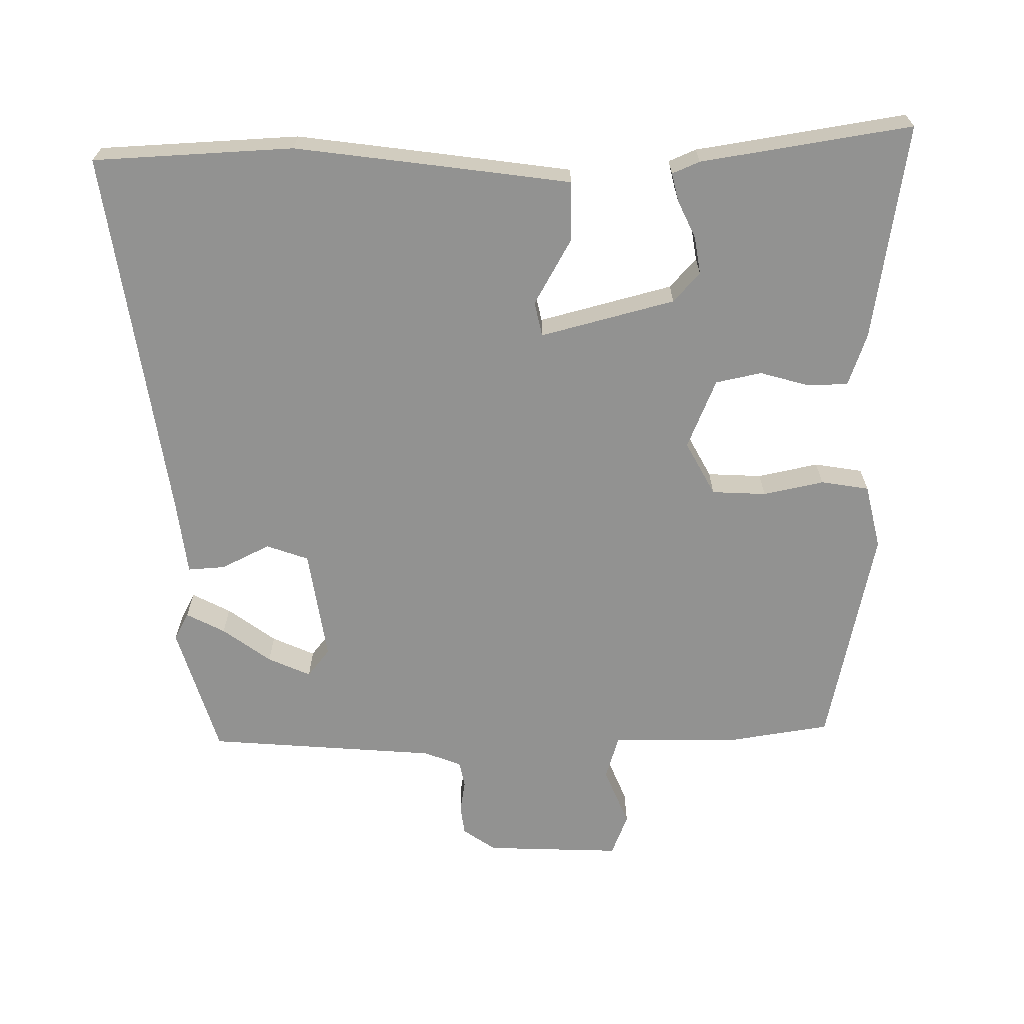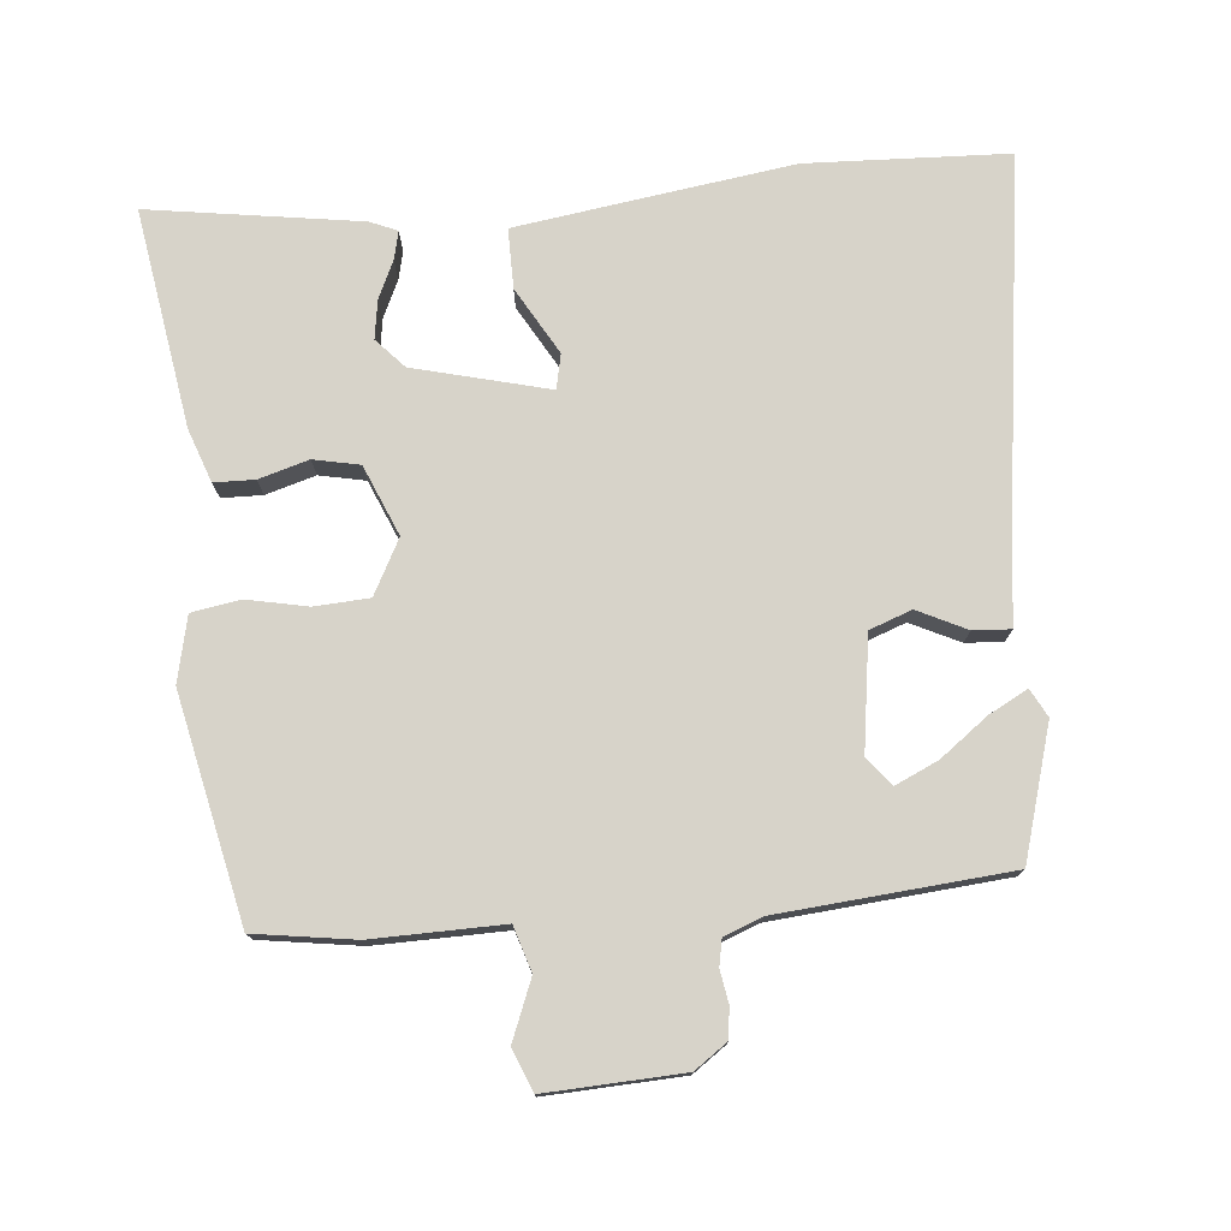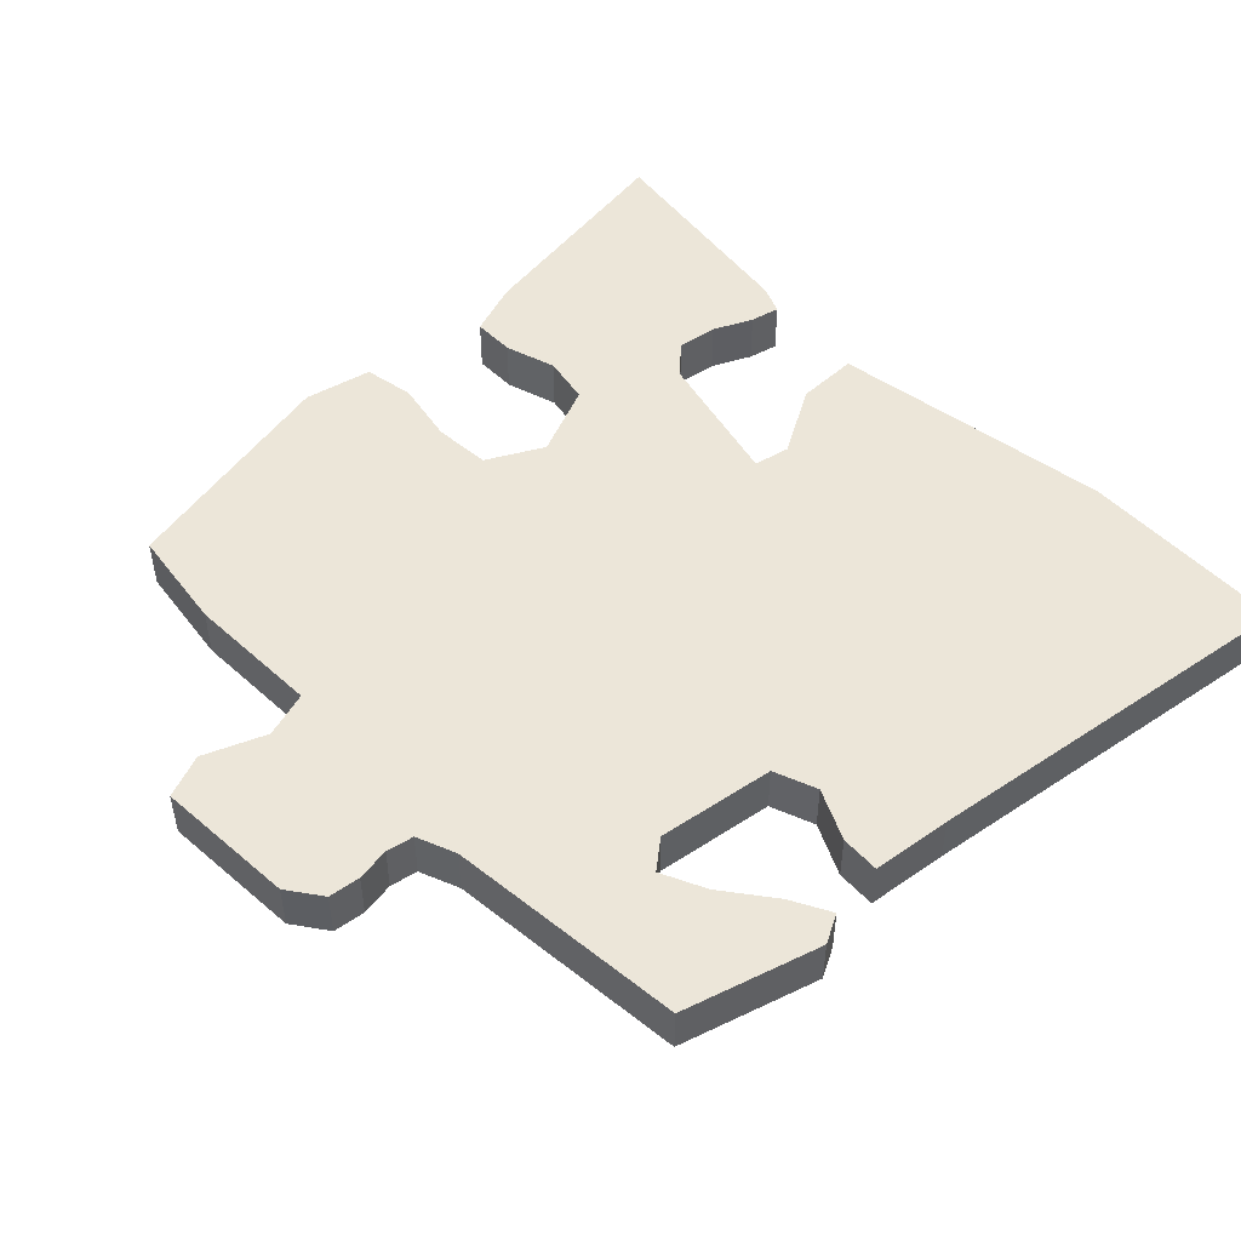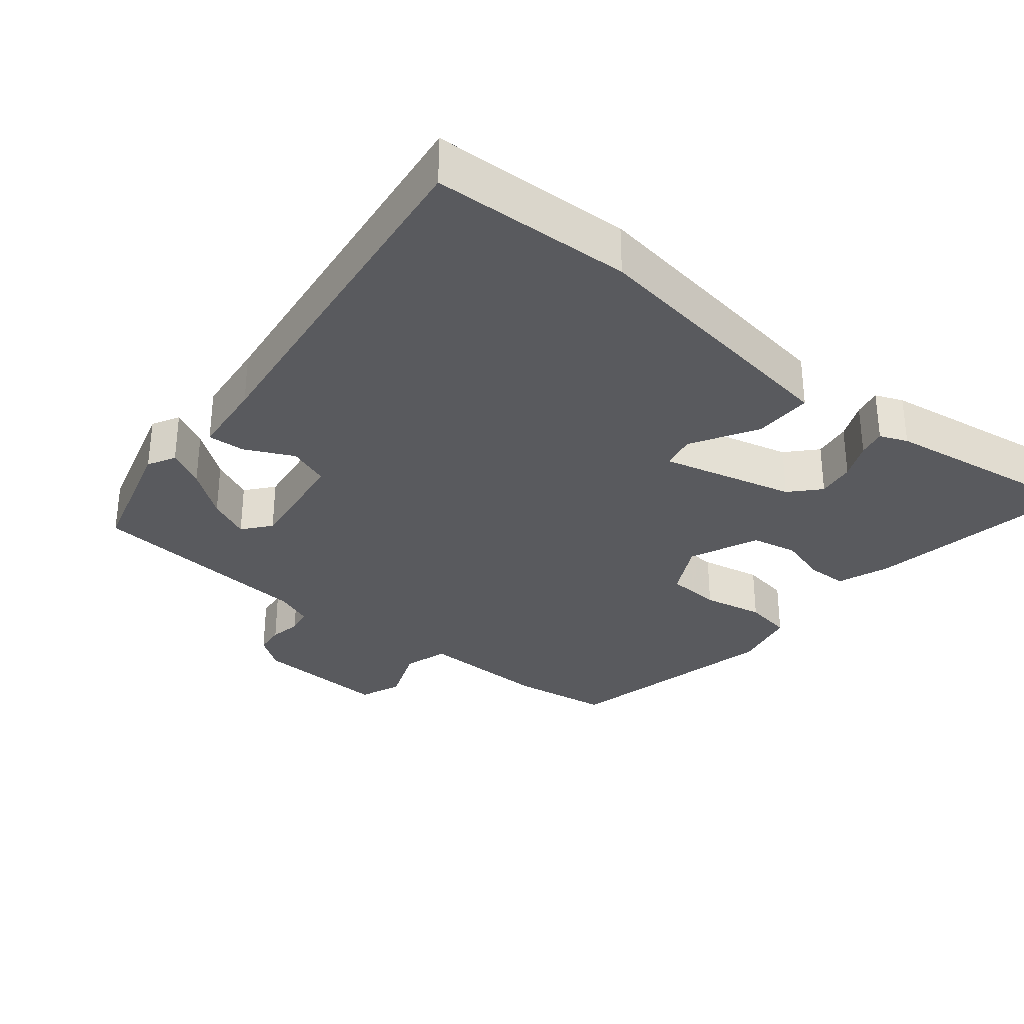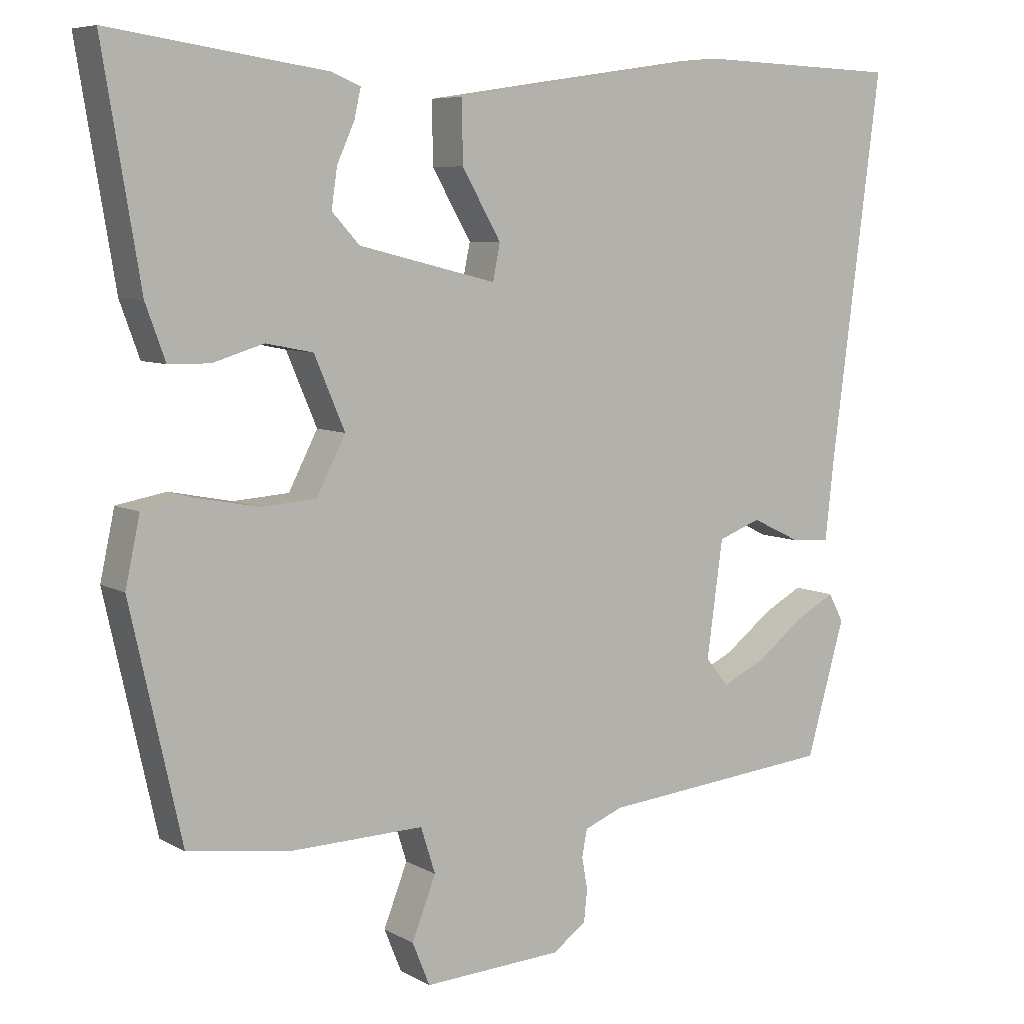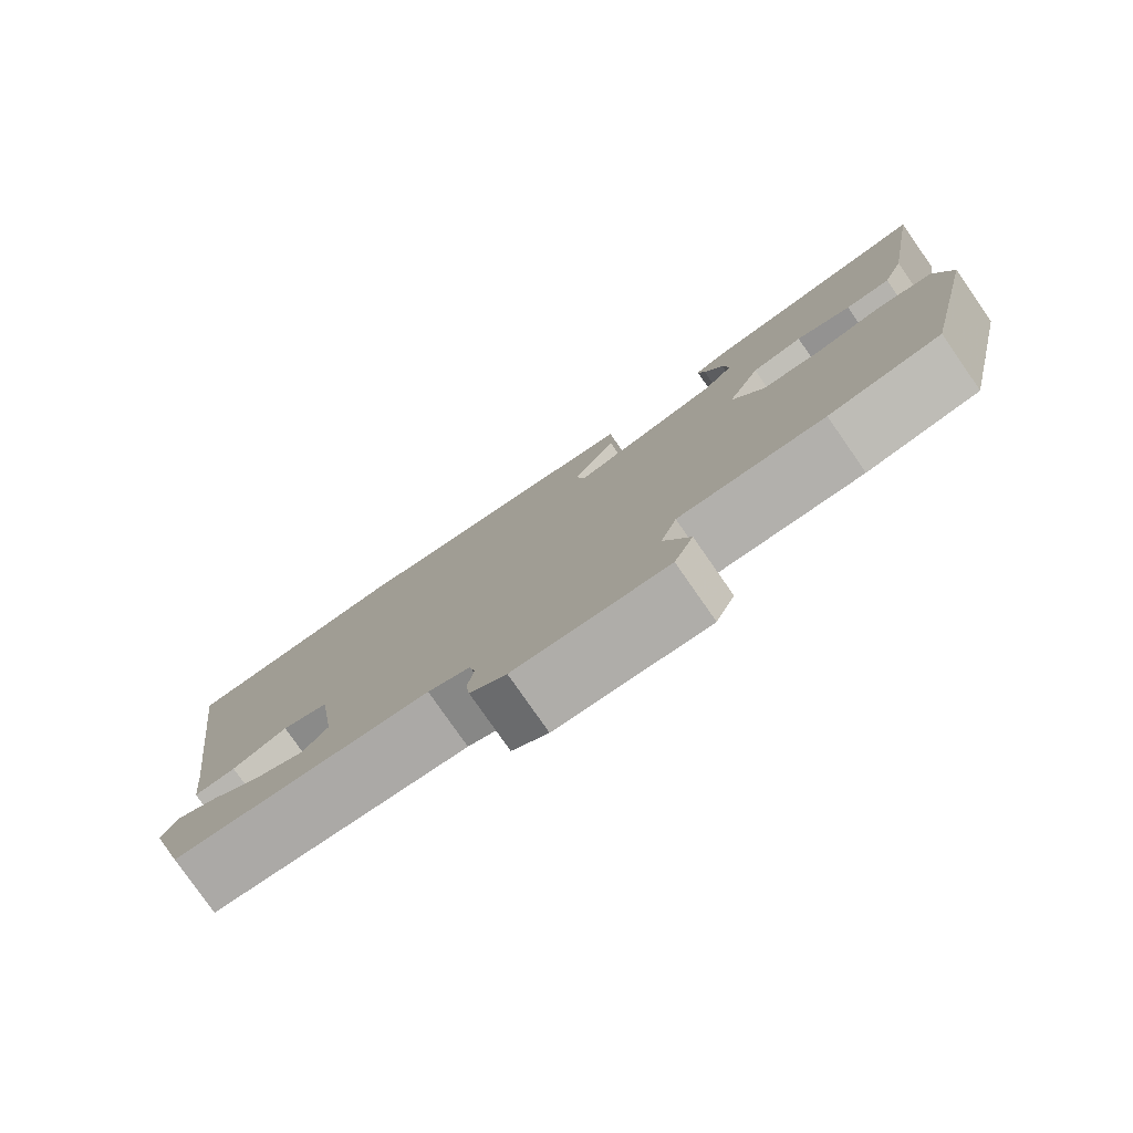
<metadata>
{"format":"obj","ext":"obj","renderer":"f3d","projection":"perspective","resolution":1024,"background":"white","views":[{"elev":-66.3,"azim":1.4,"up":"+Y"},{"elev":76.4,"azim":175.1,"up":"+Y"},{"elev":49.4,"azim":-133.8,"up":"+Y"},{"elev":-31.6,"azim":-39.1,"up":"+Y"},{"elev":7.1,"azim":146.7,"up":"+Z"},{"elev":-79.5,"azim":34.9,"up":"+Z"}]}
</metadata>
<code>
v -0.584 0.07 0.497
v -0.301 0.07 0.507
v -0.078 0.07 0.474
v 0.087 0.07 0.449
v 0.086 0.07 0.365
v 0.032 0.07 0.272
v 0.042 0.07 0.223
v 0.232 0.07 0.27
v 0.27 0.07 0.311
v 0.262 0.07 0.365
v 0.238 0.07 0.418
v 0.229 0.07 0.458
v 0.268 0.07 0.474
v 0.566 0.07 0.517
v 0.515 0.07 0.211
v 0.488 0.07 0.137
v 0.431 0.07 0.136
v 0.361 0.07 0.157
v 0.296 0.07 0.144
v 0.254 0.07 0.046
v 0.294 0.07 -0.031
v 0.371 0.07 -0.036
v 0.457 0.07 -0.019
v 0.525 0.07 -0.031
v 0.545 0.07 -0.123
v 0.475 0.07 -0.438
v 0.334 0.07 -0.458
v 0.15 0.07 -0.454
v 0.13 0.07 -0.517
v 0.163 0.07 -0.601
v 0.139 0.07 -0.66
v -0.053 0.07 -0.65
v -0.099 0.07 -0.617
v -0.104 0.07 -0.574
v -0.096 0.07 -0.529
v -0.103 0.07 -0.492
v -0.156 0.07 -0.471
v -0.481 0.07 -0.441
v -0.534 0.07 -0.256
v -0.513 0.07 -0.217
v -0.459 0.07 -0.246
v -0.392 0.07 -0.297
v -0.332 0.07 -0.325
v -0.3 0.07 -0.286
v -0.322 0.07 -0.126
v -0.381 0.07 -0.104
v -0.45 0.07 -0.137
v -0.503 0.07 -0.14
v -0.515 0.07 -0.031
v -0.584 0 0.497
v -0.301 0 0.507
v -0.078 0 0.474
v 0.087 0 0.449
v 0.086 0 0.365
v 0.032 0 0.272
v 0.042 0 0.223
v 0.232 0 0.27
v 0.27 0 0.311
v 0.262 0 0.365
v 0.238 0 0.418
v 0.229 0 0.458
v 0.268 0 0.474
v 0.566 0 0.517
v 0.515 0 0.211
v 0.488 0 0.137
v 0.431 0 0.136
v 0.361 0 0.157
v 0.296 0 0.144
v 0.254 0 0.046
v 0.294 0 -0.031
v 0.371 0 -0.036
v 0.457 0 -0.019
v 0.525 0 -0.031
v 0.545 0 -0.123
v 0.475 0 -0.438
v 0.334 0 -0.458
v 0.15 0 -0.454
v 0.13 0 -0.517
v 0.163 0 -0.601
v 0.139 0 -0.66
v -0.053 0 -0.65
v -0.099 0 -0.617
v -0.104 0 -0.574
v -0.096 0 -0.529
v -0.103 0 -0.492
v -0.156 0 -0.471
v -0.481 0 -0.441
v -0.534 0 -0.256
v -0.513 0 -0.217
v -0.459 0 -0.246
v -0.392 0 -0.297
v -0.332 0 -0.325
v -0.3 0 -0.286
v -0.322 0 -0.126
v -0.381 0 -0.104
v -0.45 0 -0.137
v -0.503 0 -0.14
v -0.515 0 -0.031
f 46 47 48 49
f 45 46 49 1
f 39 40 41 42
f 37 38 39 42
f 36 37 42 43
f 32 33 34 35
f 32 35 36
f 29 30 31 32
f 28 29 32 36
f 25 26 27 28
f 22 23 24 25
f 21 22 25 28
f 20 21 28 36
f 15 16 17 18
f 15 18 19
f 14 15 19
f 13 14 19
f 10 11 12 13
f 9 10 13 19
f 8 9 19 20
f 3 4 5 6
f 3 6 7
f 45 1 2 3
f 44 45 3 7
f 36 43 44
f 20 36 44
f 7 8 20 44
f 98 97 96 95
f 50 98 95 94
f 91 90 89 88
f 91 88 87 86
f 92 91 86 85
f 84 83 82 81
f 85 84 81
f 81 80 79 78
f 85 81 78 77
f 77 76 75 74
f 74 73 72 71
f 77 74 71 70
f 85 77 70 69
f 67 66 65 64
f 68 67 64
f 68 64 63
f 68 63 62
f 62 61 60 59
f 68 62 59 58
f 69 68 58 57
f 55 54 53 52
f 56 55 52
f 52 51 50 94
f 56 52 94 93
f 93 92 85
f 93 85 69
f 93 69 57 56
f 1 50 51 2
f 2 51 52 3
f 3 52 53 4
f 4 53 54 5
f 5 54 55 6
f 6 55 56 7
f 7 56 57 8
f 8 57 58 9
f 9 58 59 10
f 10 59 60 11
f 11 60 61 12
f 12 61 62 13
f 13 62 63 14
f 14 63 64 15
f 15 64 65 16
f 16 65 66 17
f 17 66 67 18
f 18 67 68 19
f 19 68 69 20
f 20 69 70 21
f 21 70 71 22
f 22 71 72 23
f 23 72 73 24
f 24 73 74 25
f 25 74 75 26
f 26 75 76 27
f 27 76 77 28
f 28 77 78 29
f 29 78 79 30
f 30 79 80 31
f 31 80 81 32
f 32 81 82 33
f 33 82 83 34
f 34 83 84 35
f 35 84 85 36
f 36 85 86 37
f 37 86 87 38
f 38 87 88 39
f 39 88 89 40
f 40 89 90 41
f 41 90 91 42
f 42 91 92 43
f 43 92 93 44
f 44 93 94 45
f 45 94 95 46
f 46 95 96 47
f 47 96 97 48
f 48 97 98 49
f 49 98 50 1

</code>
